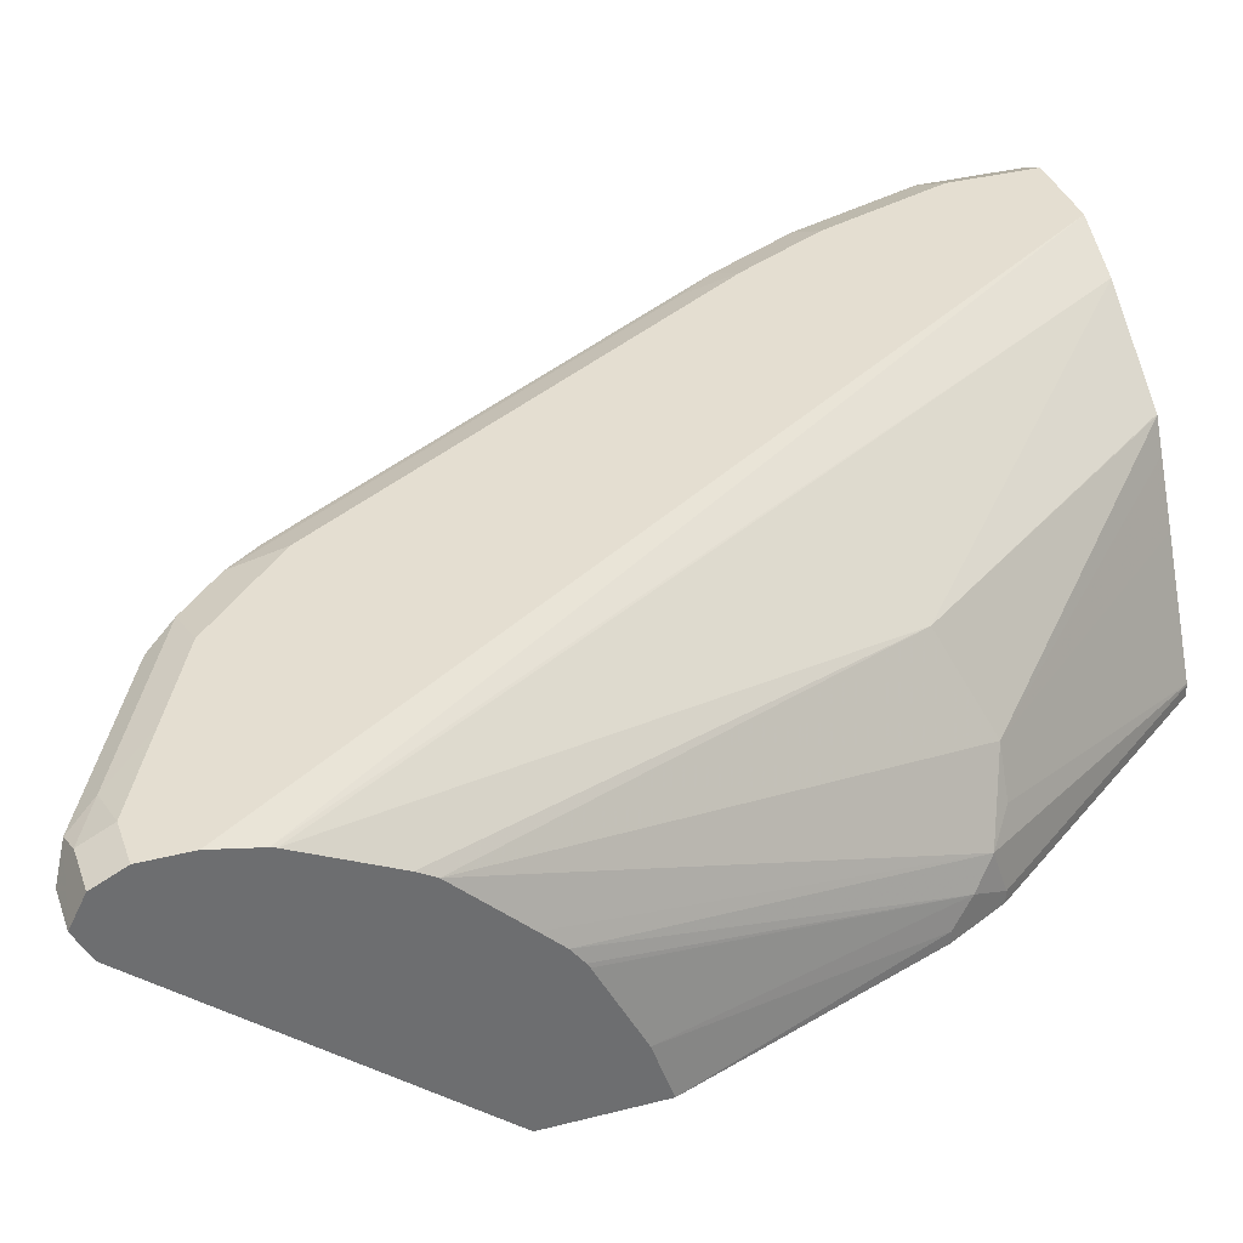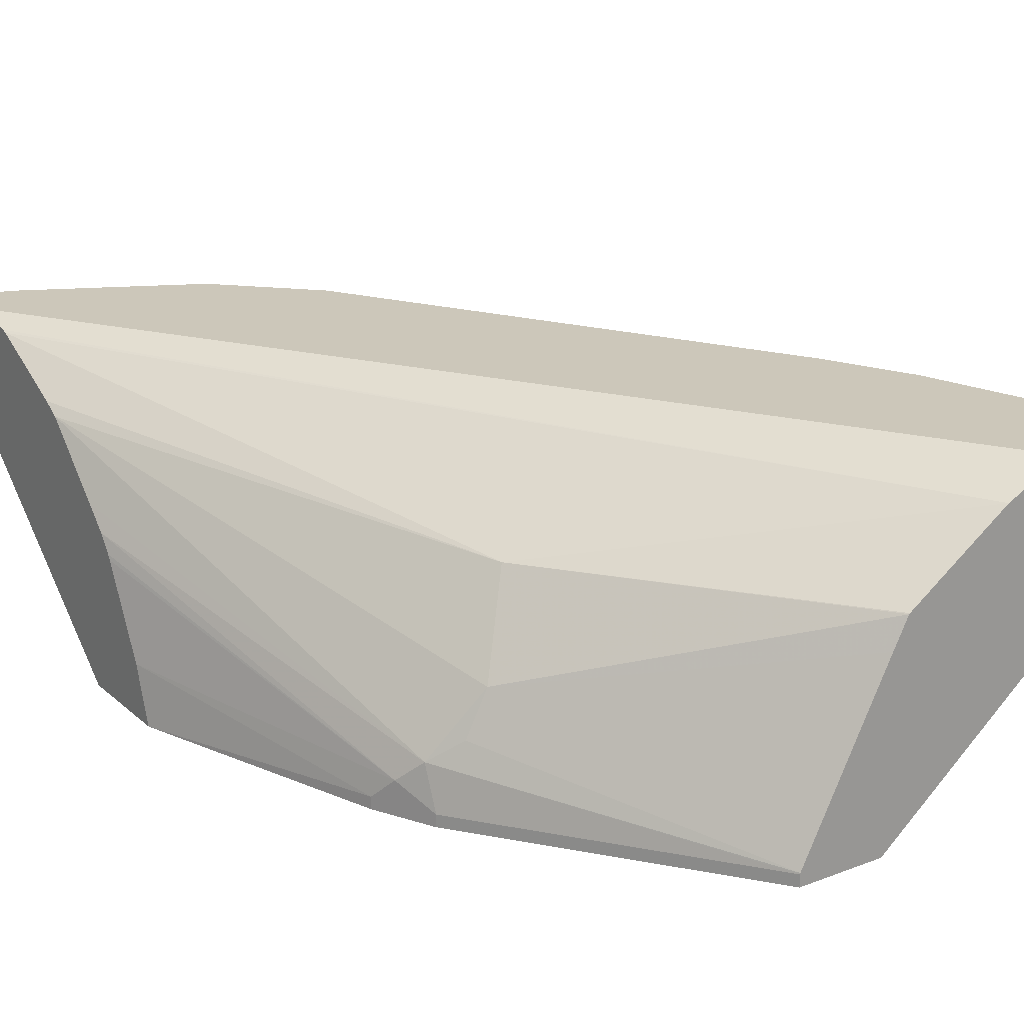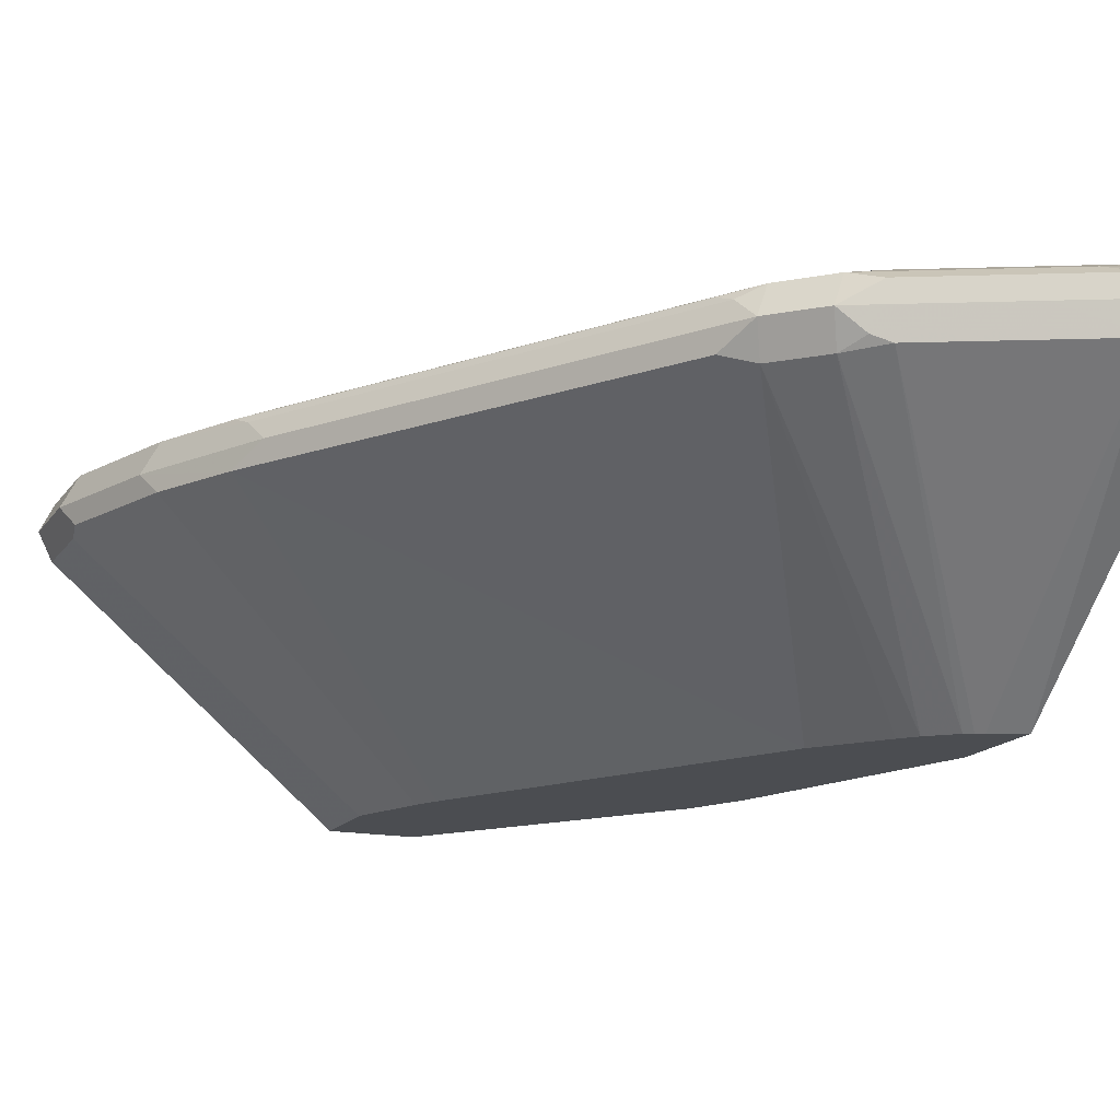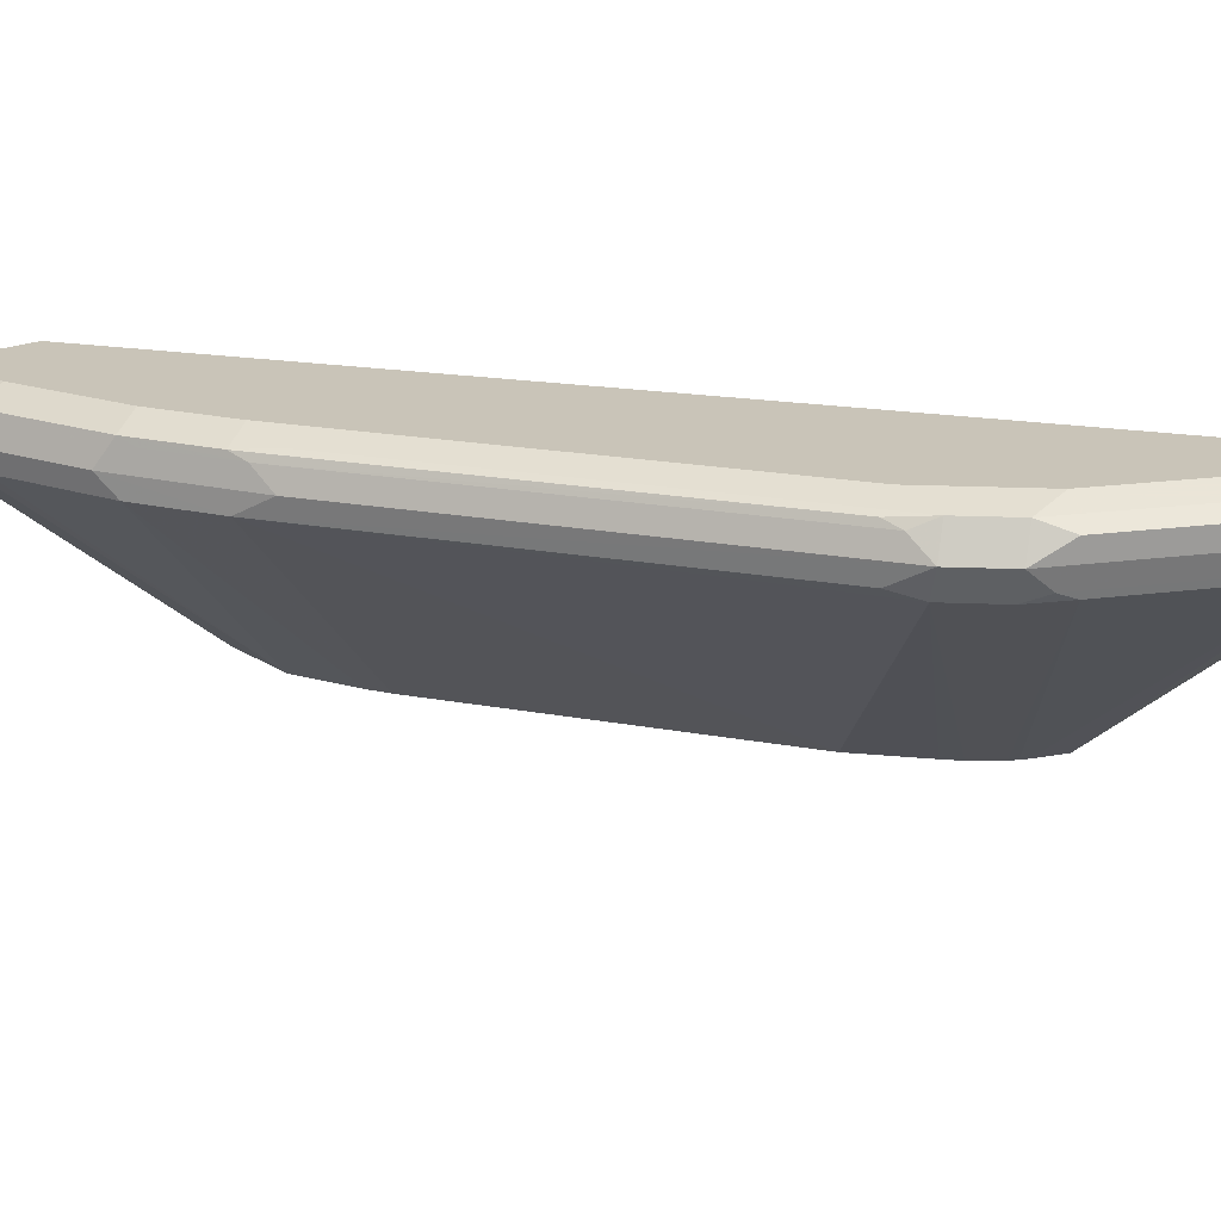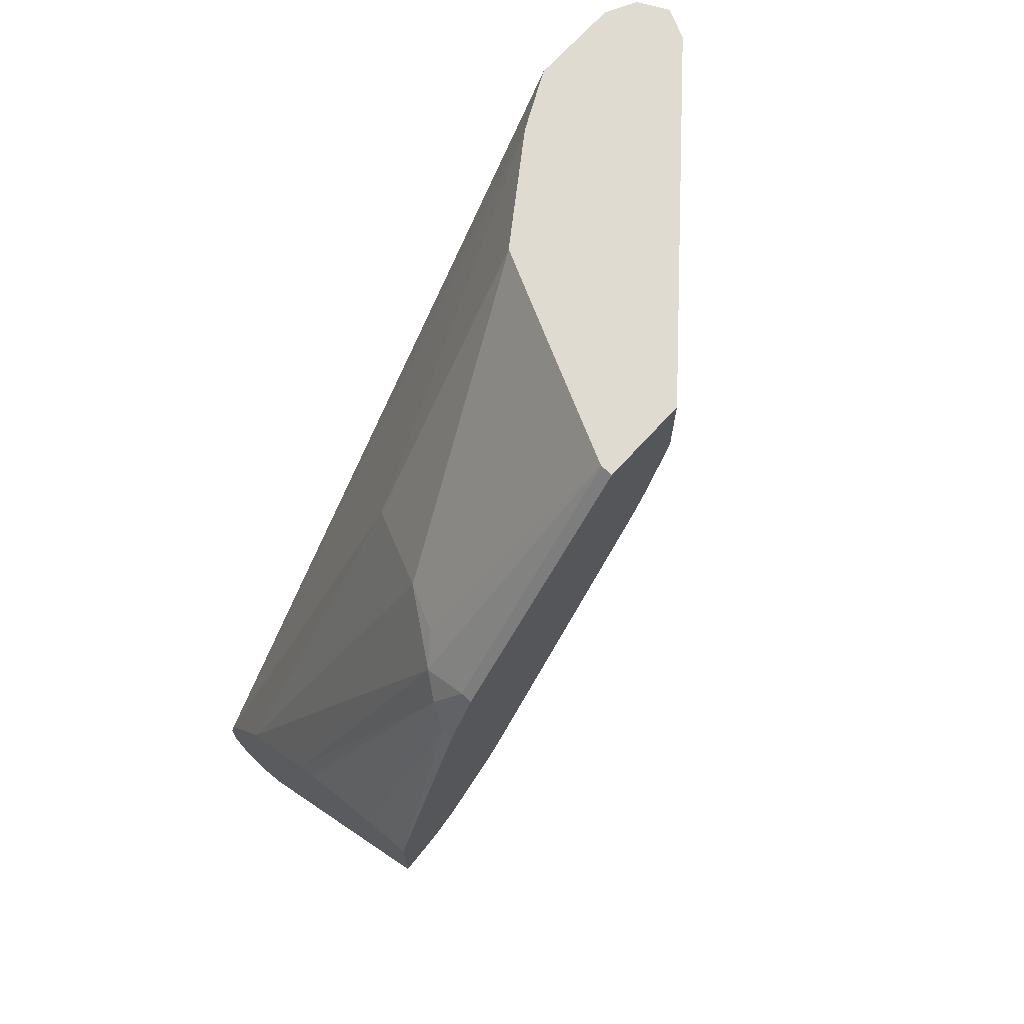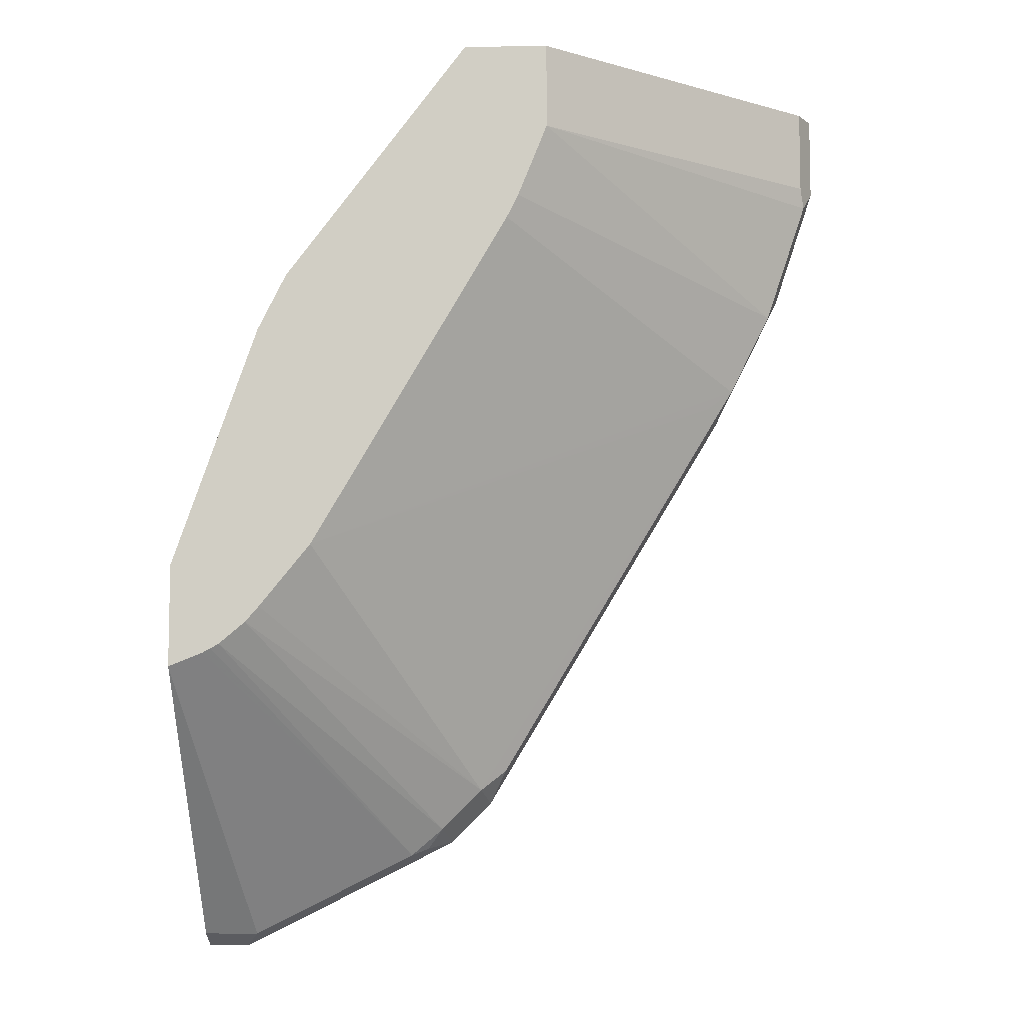
<metadata>
{"format":"obj","ext":"obj","renderer":"f3d","projection":"perspective","resolution":1024,"background":"white","views":[{"elev":36.4,"azim":-108.4,"up":"+Y"},{"elev":21.5,"azim":-33.9,"up":"+Y"},{"elev":-15.8,"azim":157.0,"up":"+Y"},{"elev":20.1,"azim":139.6,"up":"+Y"},{"elev":70.1,"azim":-47.6,"up":"+Z"},{"elev":-8.0,"azim":2.4,"up":"+Z"}]}
</metadata>
<code>
v 0.457 0.8569 0.0004695
v 0.4506 0.8696 0.0004695
v 0.4506 0.8442 0.0004695
v 0.457 0.8569 -0.03812
v 0.4379 0.8759 0.0004695
v 0.4506 0.8696 -0.04444
v 0.3237 0.7374 0.0004695
v 0.4506 0.8442 -0.03812
v 0.4522 0.8474 -0.04764
v 0.4379 0.8569 -0.09522
v 0.4316 0.8696 -0.1016
v 0.3999 0.8759 0.0004695
v 0.4379 0.8759 -0.03812
v 0.2856 0.7374 0.0004695
v 0.3237 0.7374 -0.03812
v 0.4332 0.8474 -0.1047
v 0.4142 0.8474 -0.1428
v 0.4252 0.8569 -0.1206
v 0.4284 0.8664 -0.1095
v 0.4094 0.8664 -0.1476
v 0.4125 0.8696 -0.1396
v 0.3999 0.8759 -0.1333
v 0.4189 0.8759 -0.09522
v 0.3875 0.8697 0.0004695
v 0.1524 0.8759 -0.3808
v 0.1524 0.8717 -0.3618
v 0.2856 0.7426 0.0004695
v 0.2031 0.7374 -0.1079
v 0.3168 0.7374 -0.0554
v 0.3105 0.7374 -0.07092
v 0.4022 0.8426 -0.1524
v 0.288 0.8426 -0.3427
v 0.2999 0.8474 -0.3332
v 0.292 0.8569 -0.3491
v 0.4062 0.8569 -0.1587
v 0.3052 0.7374 -0.08147
v 0.216 0.7374 -0.2331
v 0.2952 0.8664 -0.338
v 0.2983 0.8696 -0.33
v 0.3999 0.8712 -0.1547
v 0.2856 0.8759 -0.3237
v 0.3745 0.8632 0.0004695
v 0.1524 0.8759 -0.3999
v 0.1524 0.8709 -0.3597
v 0.2858 0.7432 0.0004695
v 0.2023 0.7617 -0.1143
v 0.2031 0.7426 -0.1079
v 0.195 0.7374 -0.1241
v 0.269 0.8426 -0.3618
v 0.1931 0.7374 -0.2613
v 0.1869 0.7374 -0.2683
v 0.2729 0.8569 -0.3681
v 0.2856 0.8712 -0.3451
v 0.2476 0.8759 -0.3618
v 0.2428 0.8283 -0.1238
v 0.3304 0.8318 0.0004695
v 0.1714 0.8759 -0.3999
v 0.1524 0.8696 -0.4126
v 0.1524 0.8519 -0.3216
v 0.311 0.7936 0.0004695
v 0.2142 0.7712 -0.1047
v 0.1952 0.7521 -0.1238
v 0.2237 0.7902 -0.1047
v 0.1524 0.8474 -0.3142
v 0.1524 0.8188 -0.2856
v 0.1524 0.8093 -0.2761
v 0.1904 0.7426 -0.1333
v 0.1904 0.7374 -0.1333
v 0.2539 0.8442 -0.3745
v 0.2618 0.8474 -0.3713
v 0.1751 0.7374 -0.2782
v 0.2095 0.8569 -0.3999
v 0.1809 0.8664 -0.4142
v 0.2571 0.8664 -0.3761
v 0.2666 0.8712 -0.3642
v 0.2095 0.8759 -0.3808
v 0.33 0.8315 0.0004695
v 0.1904 0.8712 -0.4022
v 0.1714 0.8696 -0.4126
v 0.1524 0.8569 -0.4189
v 0.3236 0.8187 0.0004695
v 0.1524 0.8019 -0.2708
v 0.1524 0.7998 -0.2695
v 0.1524 0.7617 -0.2505
v 0.1524 0.7374 -0.2423
v 0.1777 0.8442 -0.4126
v 0.1714 0.7374 -0.2804
v 0.1678 0.7374 -0.2822
v 0.1857 0.8474 -0.4094
v 0.1714 0.8569 -0.4189
v 0.1524 0.8442 -0.4126
v 0.1524 0.7374 -0.2883
f 34 53 38
f 38 53 39
f 44 59 55
f 39 53 40
f 41 53 54
f 42 55 56
f 42 44 55
f 43 57 79
f 43 79 58
f 46 61 63
f 45 61 46
f 46 62 47
f 46 63 64
f 46 64 65
f 46 65 66
f 46 66 62
f 34 75 53
f 47 62 67
f 47 67 48
f 45 60 61
f 34 52 75
f 25 44 26
f 32 50 51
f 25 92 85
f 48 67 68
f 25 85 84
f 25 84 83
f 25 83 82
f 25 82 66
f 25 66 65
f 25 65 64
f 25 64 59
f 25 59 44
f 26 44 42
f 27 45 46
f 27 46 47
f 28 47 48
f 31 37 32
f 32 49 52
f 32 52 34
f 32 34 33
f 32 37 50
f 32 51 49
f 49 69 70
f 67 84 85
f 49 51 71
f 67 85 68
f 69 86 89
f 69 89 70
f 69 71 87
f 69 87 88
f 69 88 86
f 70 89 72
f 72 89 90
f 72 90 73
f 73 90 80
f 73 79 78
f 73 78 75
f 73 75 74
f 80 90 86
f 80 86 91
f 86 90 89
f 86 88 92
f 86 92 91
f 25 91 92
f 63 81 77
f 49 70 52
f 62 84 67
f 62 82 83
f 49 71 69
f 52 70 72
f 52 72 73
f 52 73 74
f 52 74 75
f 53 75 54
f 54 75 78
f 54 78 76
f 55 63 77
f 55 77 56
f 55 59 64
f 55 64 63
f 57 78 79
f 57 76 78
f 58 79 73
f 58 73 80
f 60 81 63
f 60 63 61
f 62 66 82
f 62 83 84
f 25 80 91
f 12 25 26
f 25 43 58
f 4 16 10
f 4 10 11
f 4 11 6
f 5 13 23
f 5 23 22
f 5 22 41
f 5 41 54
f 5 54 76
f 5 76 57
f 5 57 43
f 5 43 25
f 5 25 12
f 6 11 13
f 7 14 28
f 7 28 48
f 7 48 68
f 7 68 85
f 7 85 92
f 7 92 88
f 4 9 16
f 7 88 87
f 4 8 9
f 3 7 15
f 1 2 5
f 1 5 12
f 1 12 24
f 1 24 42
f 1 42 56
f 1 56 77
f 1 77 81
f 1 81 60
f 1 60 45
f 1 45 27
f 1 27 14
f 1 14 7
f 1 7 3
f 1 3 8
f 1 8 4
f 1 4 6
f 1 6 2
f 2 6 13
f 25 58 80
f 3 15 8
f 7 87 71
f 2 13 5
f 7 51 50
f 17 31 32
f 17 32 33
f 17 33 34
f 17 34 35
f 17 35 18
f 17 30 36
f 17 36 37
f 17 37 31
f 18 35 19
f 20 35 34
f 20 34 38
f 20 38 39
f 20 39 21
f 21 39 40
f 21 40 22
f 22 40 53
f 22 53 41
f 24 26 42
f 7 71 51
f 16 30 17
f 16 29 30
f 19 35 20
f 14 47 28
f 7 50 37
f 15 29 16
f 7 37 36
f 7 36 30
f 7 30 29
f 7 29 15
f 9 15 16
f 10 16 17
f 10 17 18
f 10 18 19
f 8 15 9
f 10 19 11
f 11 19 20
f 11 20 21
f 11 21 22
f 11 22 23
f 11 23 13
f 12 26 24
f 14 27 47

</code>
